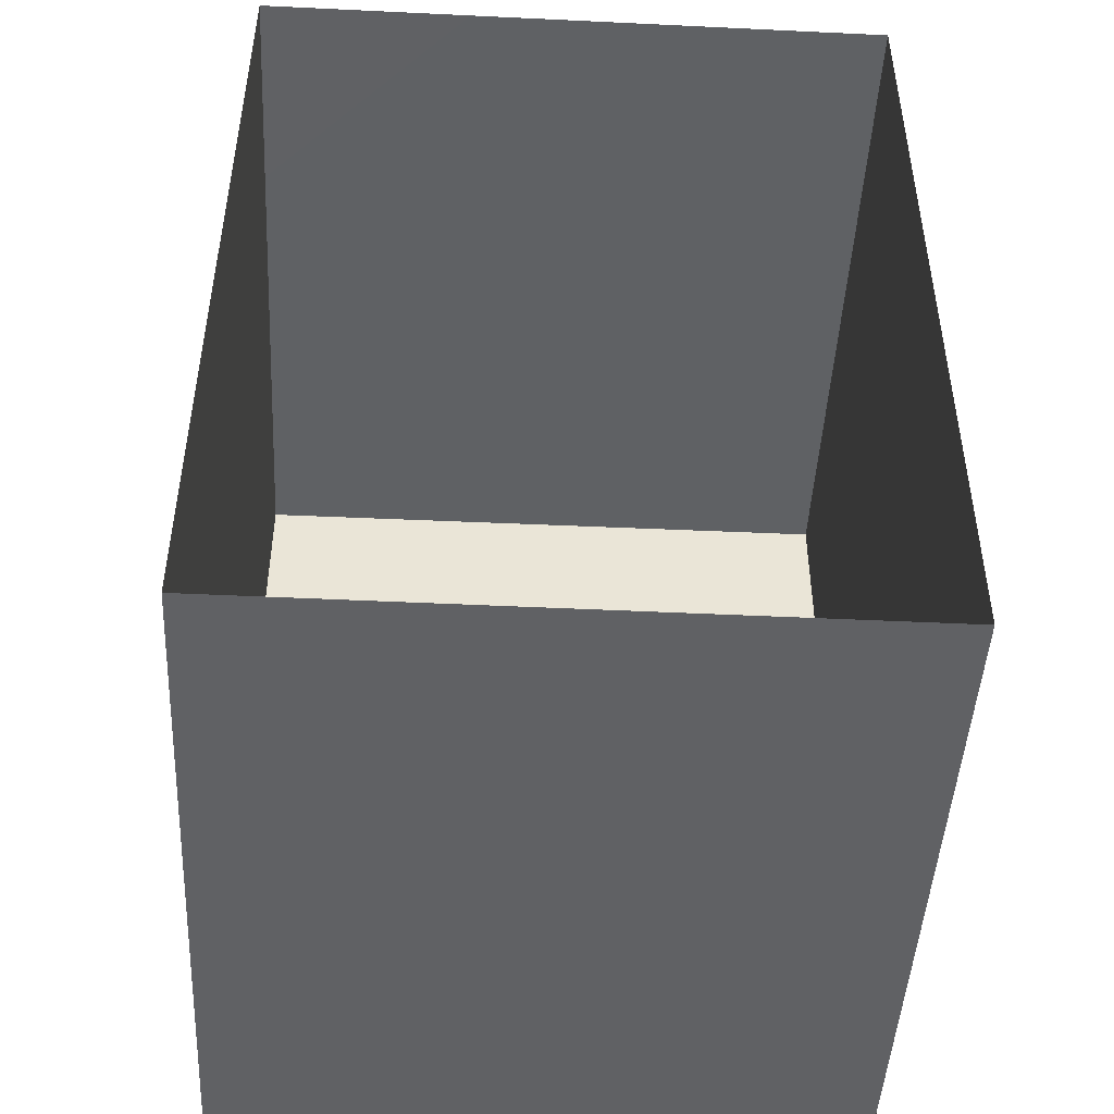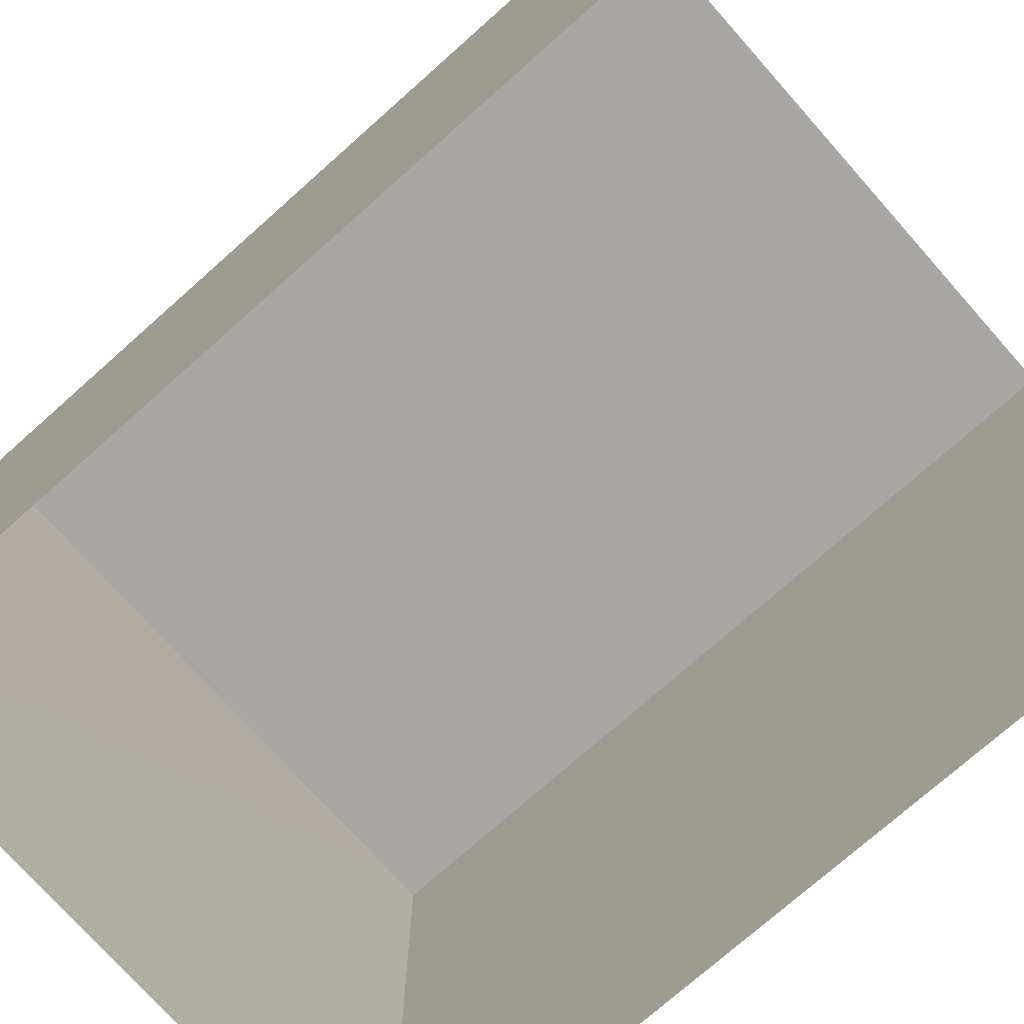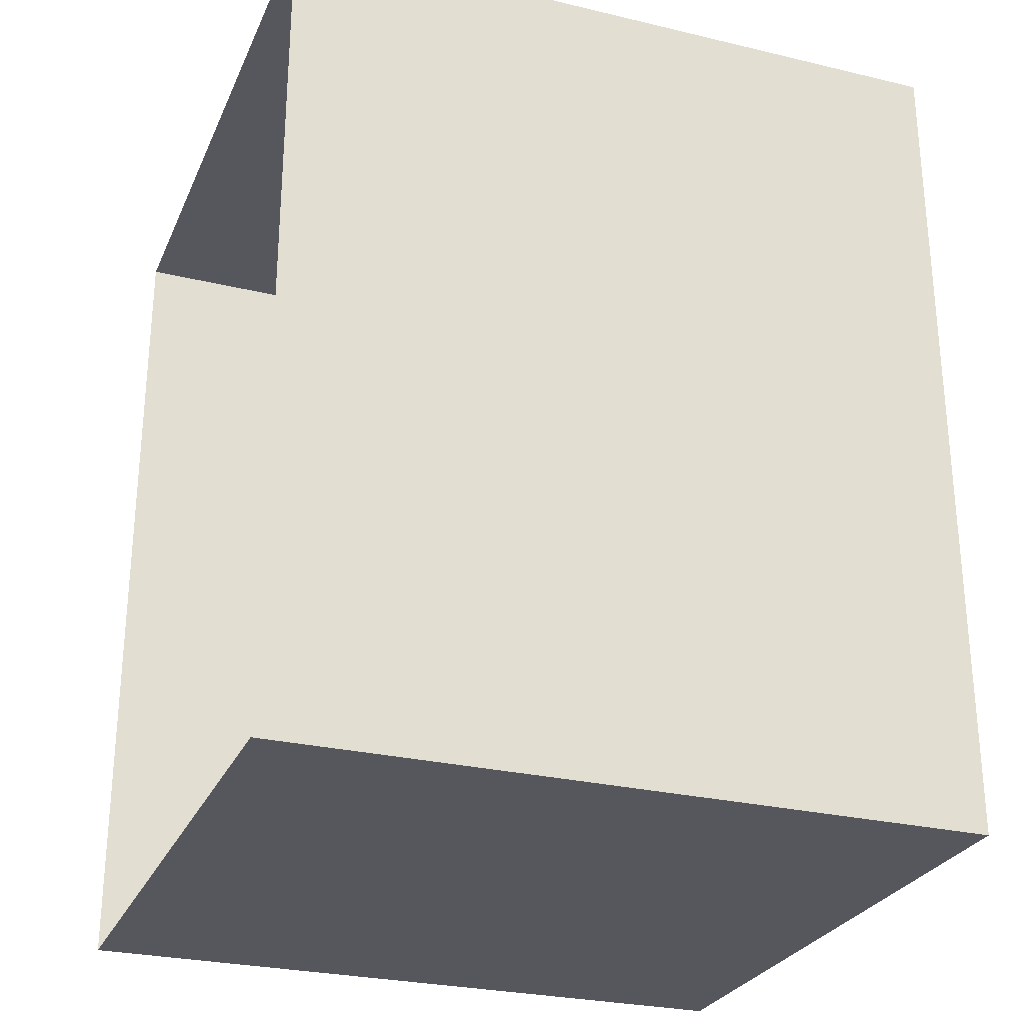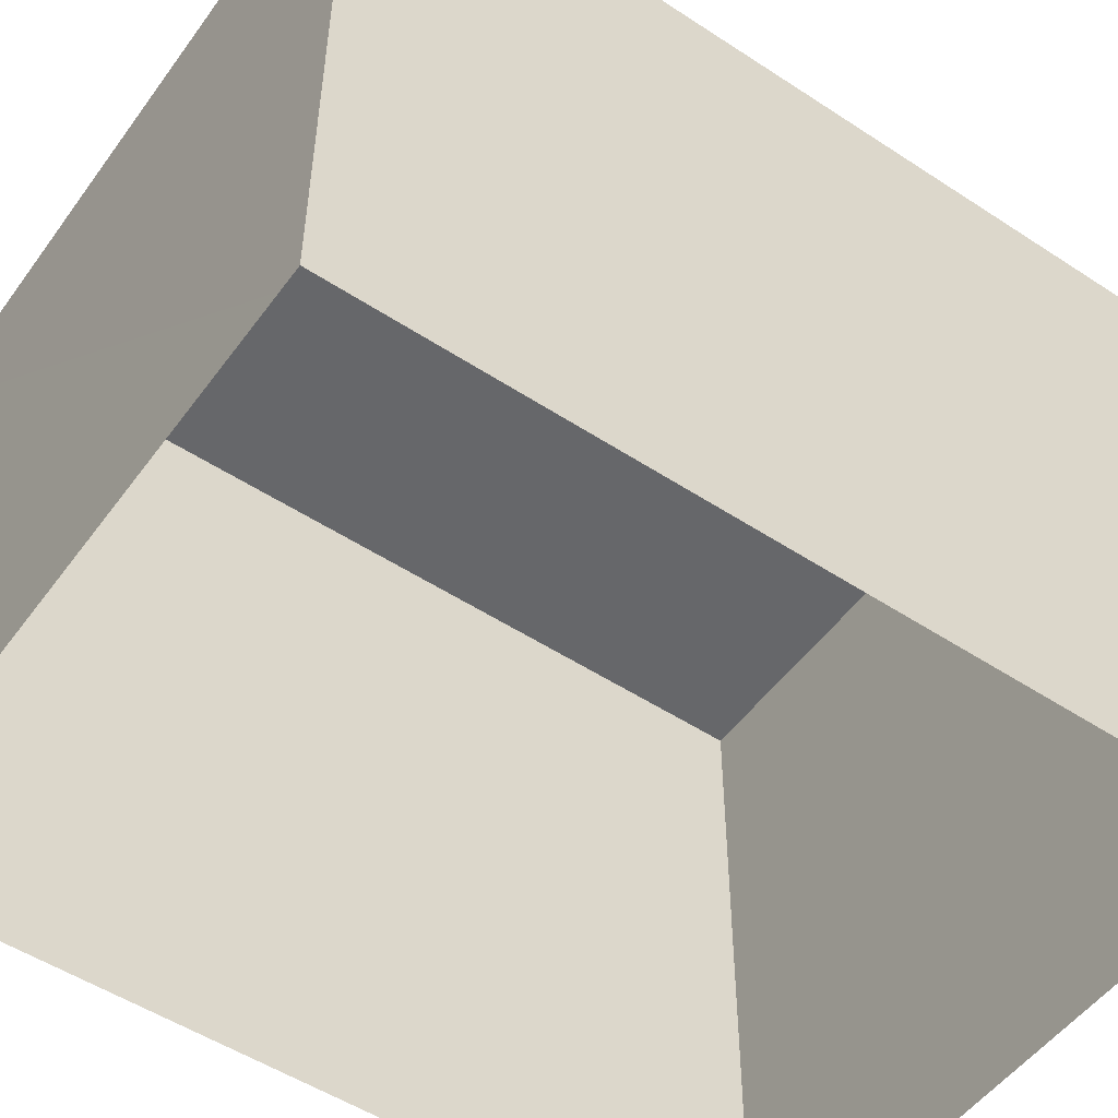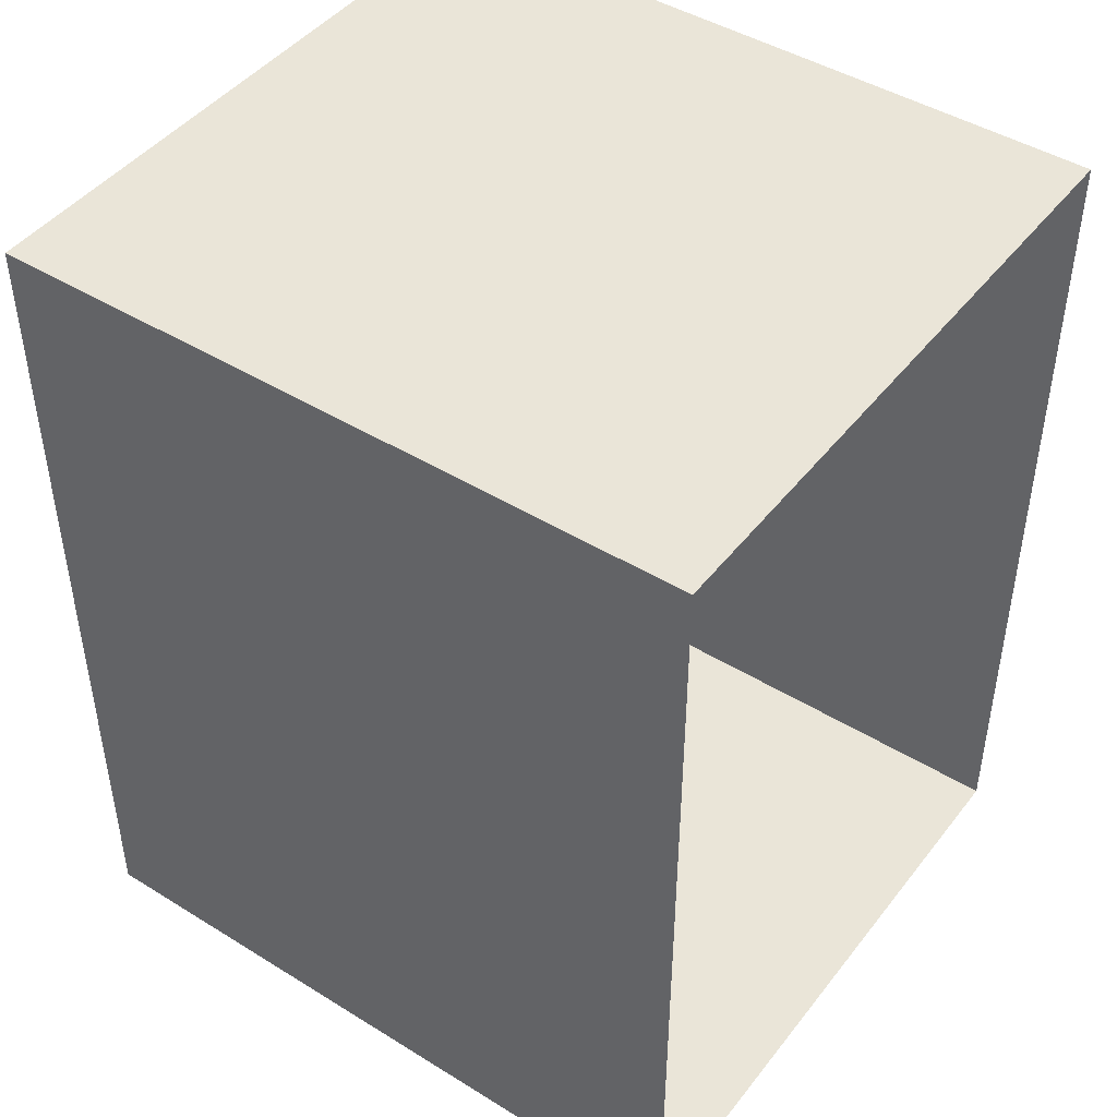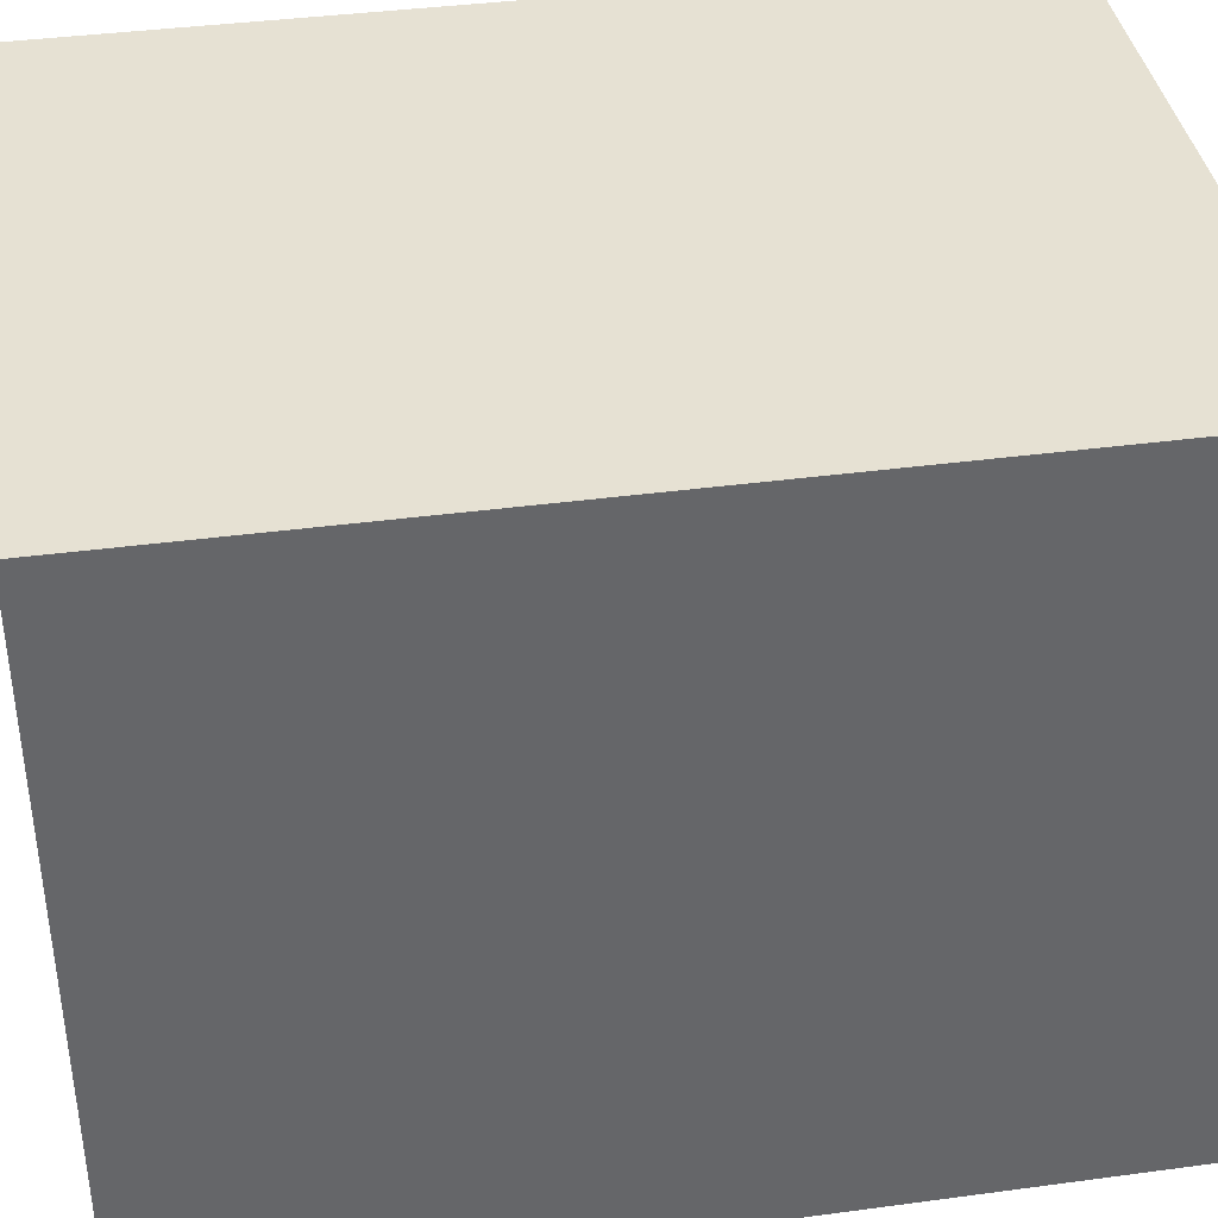
<metadata>
{"format":"obj","ext":"obj","renderer":"f3d","projection":"perspective","resolution":1024,"background":"white","views":[{"elev":-46.8,"azim":-3.1,"up":"+Z"},{"elev":-74.8,"azim":131.6,"up":"+Y"},{"elev":-27.5,"azim":69.7,"up":"+Z"},{"elev":-52.0,"azim":54.7,"up":"+Y"},{"elev":45.1,"azim":-54.6,"up":"+Z"},{"elev":38.7,"azim":80.4,"up":"+Y"}]}
</metadata>
<code>
o PsTvStand_206_4
v 10.1 18.58 0.3519
v 10.1 18.12 -0.2131
v 10.1 18.58 -0.2131
v 10.1 18.12 0.3504
v 9.675 18.12 -0.2131
v 9.676 18.58 0.3503
v 9.676 18.12 0.3504
v 9.676 18.58 -0.2131
f 2 1 3
f 2 4 1
f 5 6 7
f 5 8 6
f 3 8 2
f 2 8 5
f 1 4 6
f 6 4 7
f 8 3 6
f 6 3 1

</code>
